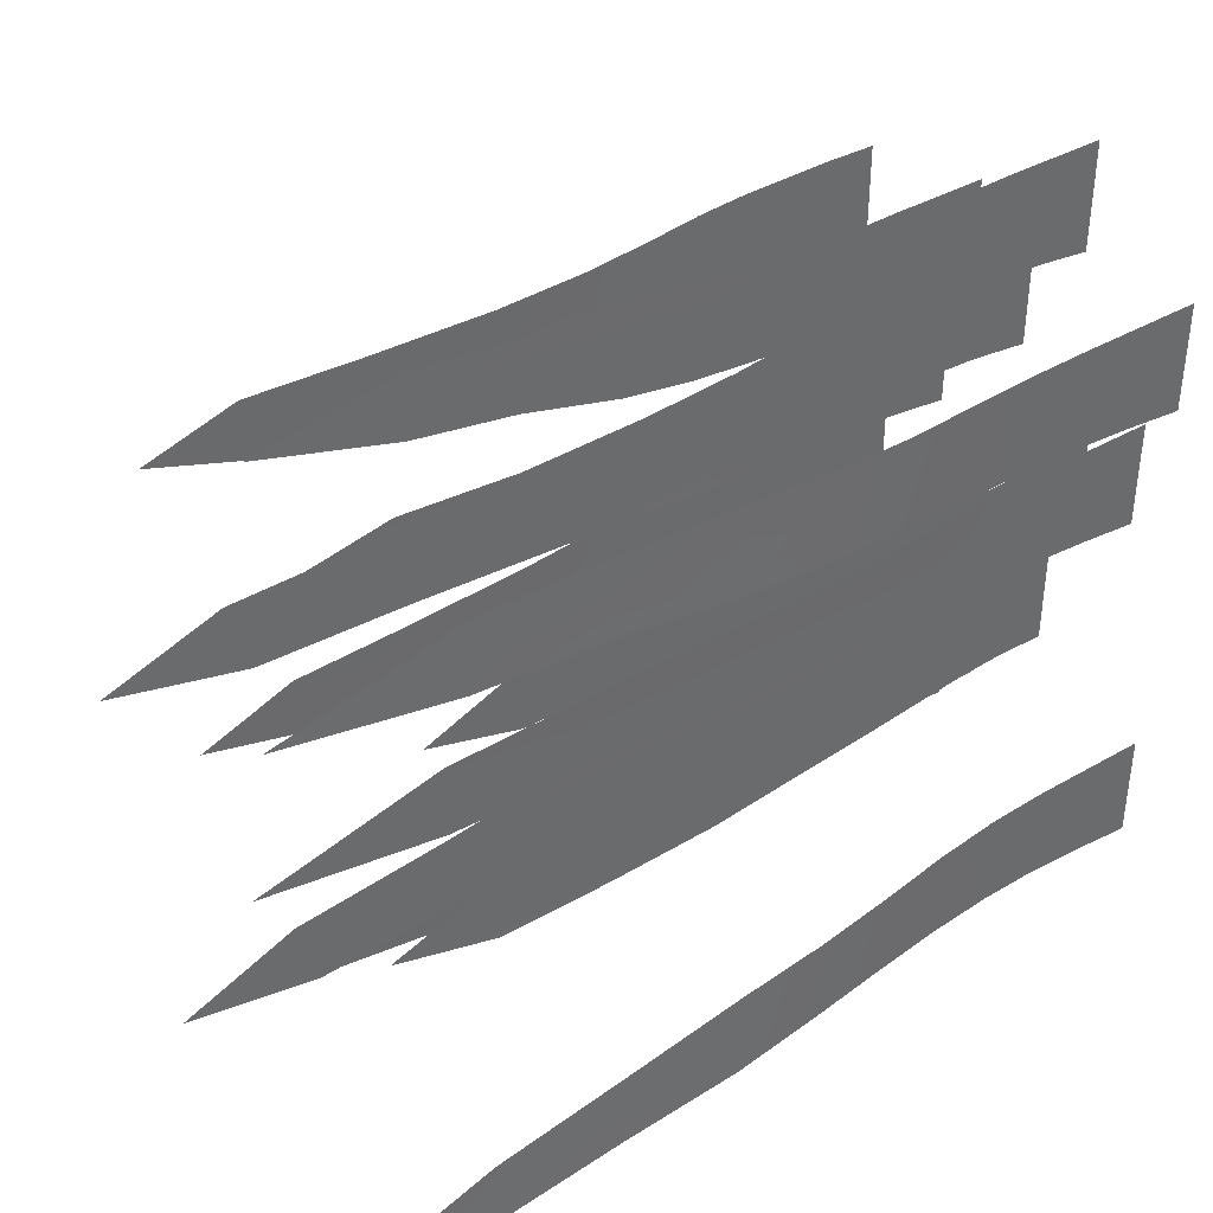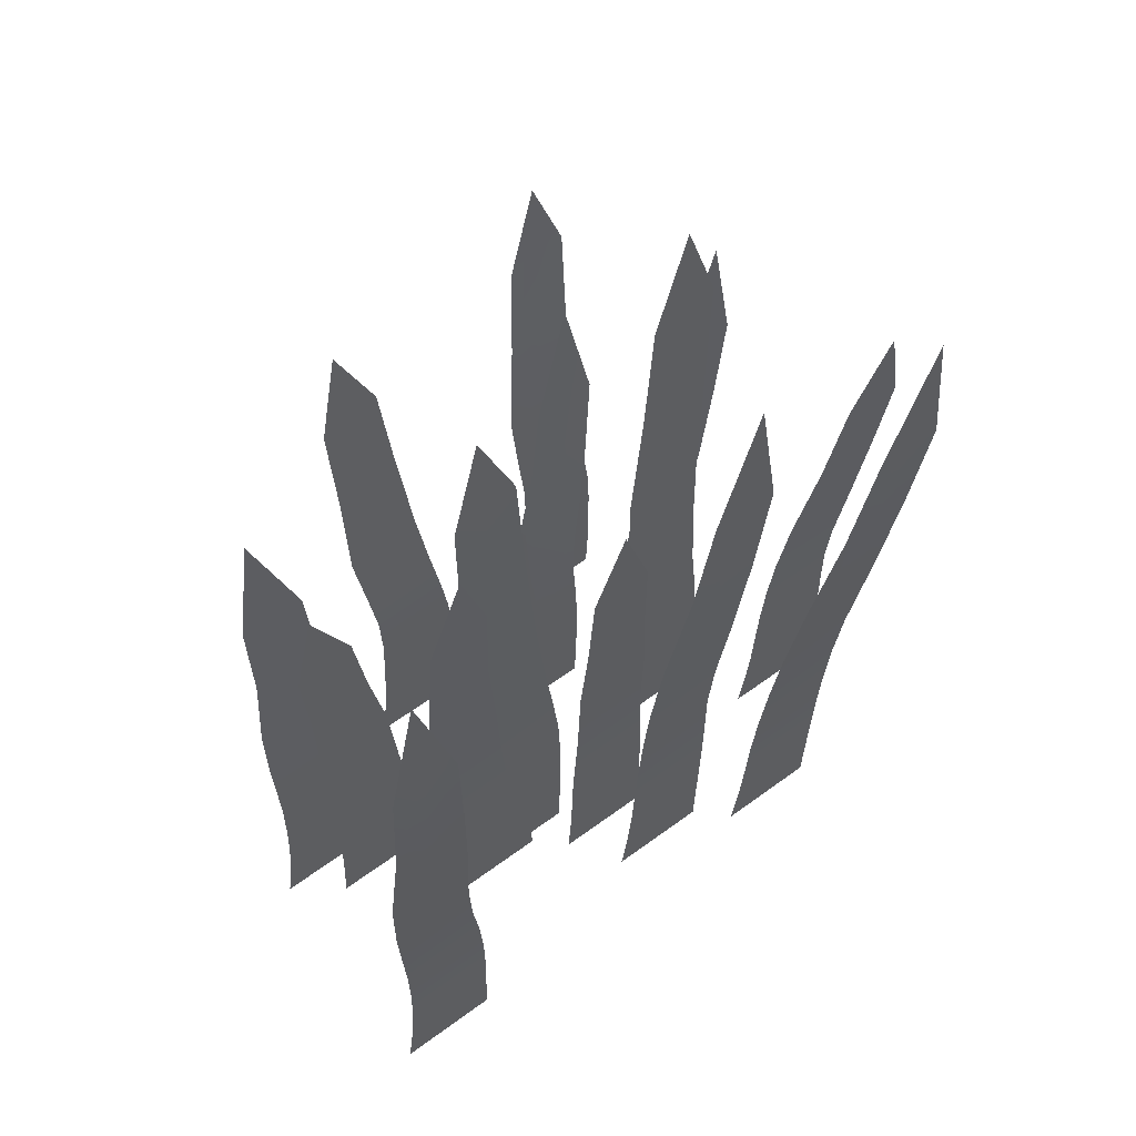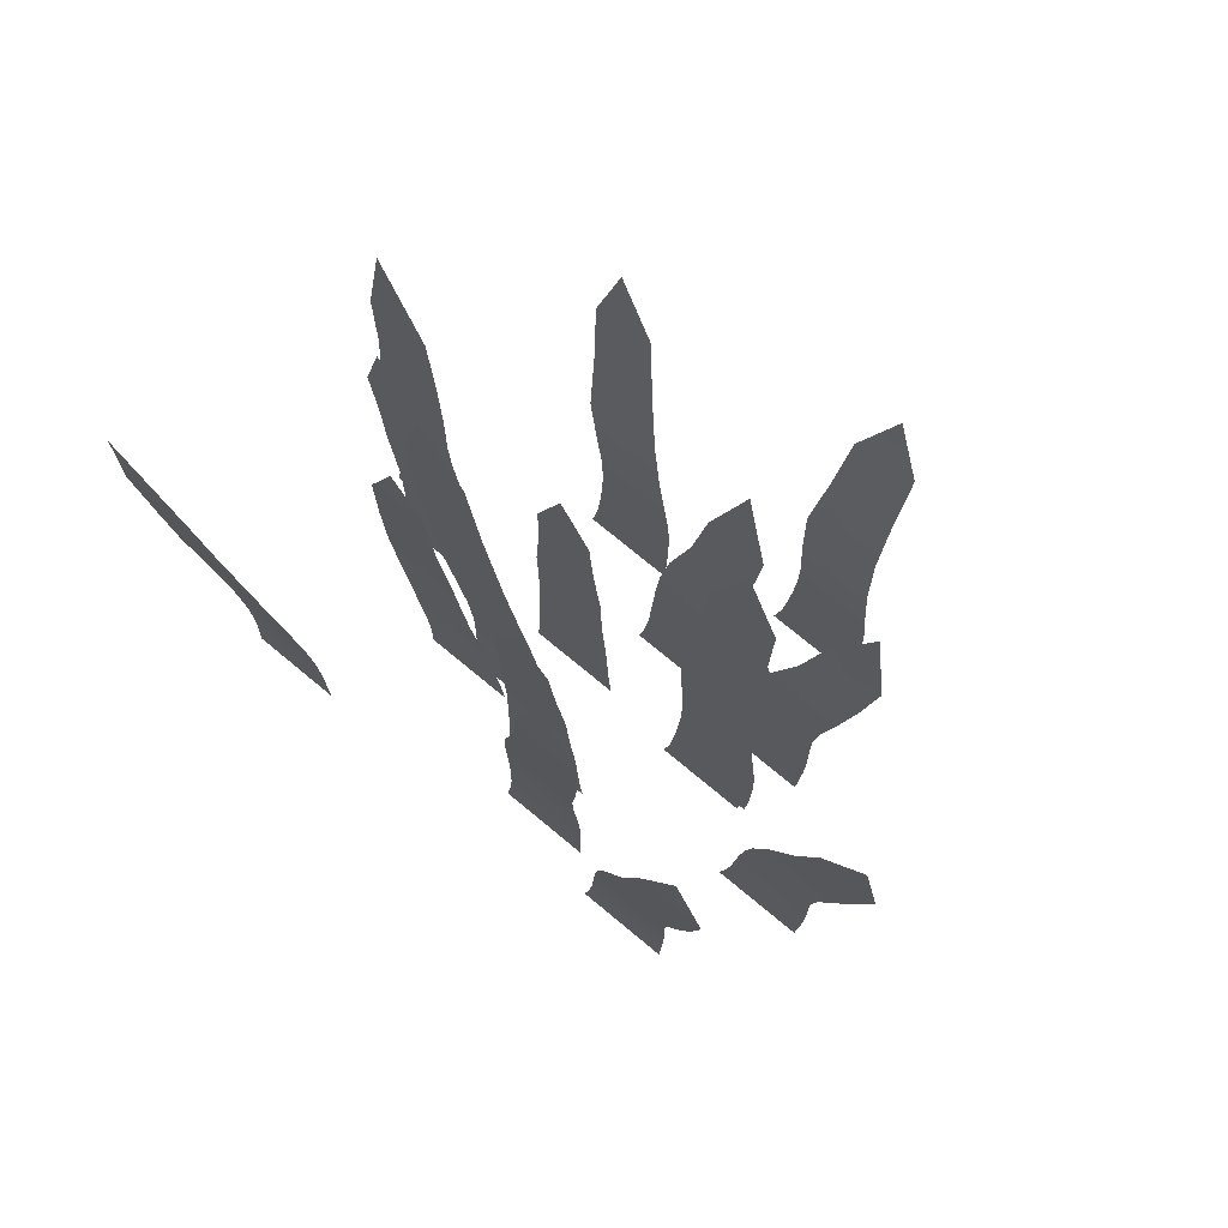
<metadata>
{"format":"obj","ext":"obj","renderer":"f3d","projection":"perspective","resolution":1024,"background":"white","views":[{"elev":40.0,"azim":-126.5,"up":"+Z"},{"elev":60.1,"azim":-126.9,"up":"+Y"},{"elev":75.9,"azim":-50.5,"up":"+Y"}]}
</metadata>
<code>
g default
v 19.68 0.9245 4.224
v 19.67 0.8075 4.264
v 19.66 0.6603 4.263
v 19.65 0.5018 4.264
v 19.64 0.388 4.271
v 19.64 0.306 4.279
v 19.64 0.2377 4.287
v 19.64 0.1738 4.29
v 19.64 0.1116 4.289
v 19.64 0.04974 4.289
v 19.64 -0.01208 4.286
v 19.67 0.8175 4.223
v 19.66 0.6672 4.218
v 19.65 0.5024 4.21
v 19.64 0.3842 4.217
v 19.64 0.3046 4.224
v 19.64 0.237 4.229
v 19.64 0.1738 4.229
v 19.64 0.1116 4.227
v 19.64 0.04974 4.224
v 19.64 -0.01208 4.218
v 19.67 0.7869 4.181
v 19.66 0.6415 4.171
v 19.65 0.4873 4.157
v 19.64 0.3801 4.163
v 19.64 0.3029 4.17
v 19.64 0.2366 4.171
v 19.64 0.1738 4.168
v 19.64 0.1116 4.165
v 19.64 0.04974 4.16
v 19.64 -0.01208 4.15
v 19.61 0.9245 3.877
v 19.61 0.8075 3.927
v 19.6 0.6603 3.938
v 19.59 0.5018 3.953
v 19.59 0.388 3.967
v 19.58 0.306 3.98
v 19.58 0.2377 3.989
v 19.58 0.1738 3.992
v 19.58 0.1116 3.991
v 19.58 0.04974 3.99
v 19.58 -0.01208 3.988
v 19.61 0.8175 3.884
v 19.6 0.6672 3.892
v 19.59 0.5024 3.899
v 19.59 0.3842 3.914
v 19.58 0.3046 3.925
v 19.58 0.237 3.93
v 19.58 0.1738 3.931
v 19.58 0.1116 3.929
v 19.58 0.04974 3.926
v 19.58 -0.01208 3.919
v 19.61 0.7869 3.845
v 19.6 0.6415 3.847
v 19.59 0.4873 3.847
v 19.59 0.3801 3.861
v 19.58 0.3029 3.871
v 19.58 0.2366 3.872
v 19.58 0.1738 3.87
v 19.58 0.1116 3.866
v 19.58 0.04974 3.861
v 19.58 -0.01208 3.851
v 19.47 0.9152 4.356
v 19.47 0.736 4.385
v 19.46 0.6008 4.37
v 19.46 0.4725 4.351
v 19.46 0.3798 4.336
v 19.46 0.3069 4.331
v 19.46 0.2381 4.333
v 19.46 0.1734 4.334
v 19.46 0.1116 4.334
v 19.46 0.04974 4.333
v 19.46 -0.01208 4.331
v 19.47 0.7566 4.345
v 19.46 0.6152 4.325
v 19.46 0.4798 4.299
v 19.46 0.3804 4.282
v 19.46 0.3072 4.276
v 19.46 0.2381 4.274
v 19.46 0.1734 4.274
v 19.46 0.1116 4.272
v 19.46 0.04974 4.268
v 19.46 -0.01208 4.263
v 19.47 0.7349 4.302
v 19.46 0.6006 4.278
v 19.46 0.4731 4.244
v 19.46 0.3804 4.228
v 19.46 0.3069 4.221
v 19.46 0.2377 4.216
v 19.46 0.1734 4.213
v 19.46 0.1116 4.21
v 19.46 0.04974 4.204
v 19.46 -0.01208 4.195
v 19.28 0.814 4.501
v 19.28 0.6815 4.527
v 19.29 0.5565 4.506
v 19.29 0.4422 4.484
v 19.29 0.3605 4.467
v 19.29 0.296 4.461
v 19.29 0.2344 4.462
v 19.29 0.1733 4.464
v 19.29 0.1116 4.464
v 19.29 0.04974 4.462
v 19.29 -0.01208 4.46
v 19.28 0.7062 4.489
v 19.29 0.5737 4.464
v 19.29 0.451 4.433
v 19.29 0.3625 4.413
v 19.29 0.2968 4.406
v 19.29 0.2344 4.404
v 19.29 0.1733 4.403
v 19.29 0.1116 4.401
v 19.29 0.04974 4.397
v 19.29 -0.01208 4.392
v 19.28 0.6917 4.446
v 19.29 0.5653 4.417
v 19.29 0.4492 4.378
v 19.29 0.3648 4.36
v 19.29 0.2982 4.351
v 19.29 0.2348 4.346
v 19.29 0.1734 4.342
v 19.29 0.1116 4.339
v 19.29 0.04974 4.333
v 19.29 -0.01208 4.324
v 19.39 0.962 4.238
v 19.39 0.8271 4.279
v 19.39 0.6712 4.277
v 19.39 0.5021 4.276
v 19.39 0.3848 4.282
v 19.39 0.3039 4.29
v 19.39 0.2368 4.297
v 19.39 0.1738 4.299
v 19.39 0.1116 4.299
v 19.39 0.04974 4.298
v 19.39 -0.01208 4.295
v 19.39 0.8527 4.237
v 19.39 0.6934 4.231
v 19.39 0.5146 4.223
v 19.39 0.3875 4.228
v 19.39 0.3054 4.235
v 19.39 0.2376 4.238
v 19.39 0.1738 4.238
v 19.39 0.1116 4.236
v 19.39 0.04974 4.233
v 19.39 -0.01208 4.227
v 19.39 0.8351 4.195
v 19.39 0.6801 4.184
v 19.39 0.5104 4.169
v 19.39 0.39 4.174
v 19.39 0.3069 4.18
v 19.39 0.2383 4.18
v 19.39 0.1738 4.178
v 19.39 0.1116 4.174
v 19.39 0.04974 4.169
v 19.39 -0.01208 4.159
v 19.15 1.118 4.152
v 19.16 0.9043 4.192
v 19.16 0.7326 4.182
v 19.17 0.5678 4.169
v 19.18 0.4497 4.156
v 19.19 0.3585 4.152
v 19.19 0.2741 4.155
v 19.19 0.1957 4.156
v 19.19 0.1215 4.156
v 19.19 0.04765 4.154
v 19.19 -0.02617 4.153
v 19.16 0.93 4.149
v 19.16 0.7511 4.136
v 19.17 0.5768 4.114
v 19.18 0.4501 4.1
v 19.19 0.3584 4.096
v 19.19 0.2737 4.096
v 19.19 0.1956 4.095
v 19.19 0.1215 4.094
v 19.19 0.04765 4.09
v 19.19 -0.02617 4.085
v 19.16 0.903 4.105
v 19.17 0.732 4.087
v 19.17 0.5684 4.058
v 19.18 0.4501 4.045
v 19.19 0.358 4.04
v 19.19 0.2733 4.037
v 19.19 0.1956 4.034
v 19.19 0.1215 4.031
v 19.19 0.04765 4.025
v 19.19 -0.02617 4.016
v 19.51 0.9137 4.148
v 19.5 0.733 4.184
v 19.5 0.5978 4.175
v 19.49 0.4714 4.164
v 19.49 0.3801 4.153
v 19.49 0.3069 4.15
v 19.49 0.2381 4.154
v 19.49 0.1734 4.156
v 19.49 0.1116 4.156
v 19.49 0.04974 4.154
v 19.49 -0.01208 4.153
v 19.5 0.7547 4.143
v 19.5 0.6134 4.131
v 19.5 0.479 4.111
v 19.49 0.3807 4.099
v 19.49 0.3072 4.095
v 19.49 0.2381 4.095
v 19.49 0.1734 4.095
v 19.49 0.1116 4.094
v 19.49 0.04974 4.09
v 19.49 -0.01208 4.085
v 19.5 0.7319 4.101
v 19.5 0.5967 4.084
v 19.49 0.4704 4.057
v 19.49 0.3791 4.045
v 19.49 0.3067 4.04
v 19.49 0.2377 4.037
v 19.49 0.1734 4.034
v 19.49 0.1116 4.031
v 19.49 0.04974 4.025
v 19.49 -0.01208 4.016
v 19.3 1.133 3.871
v 19.3 0.999 3.921
v 19.3 0.8185 3.932
v 19.3 0.6127 3.949
v 19.31 0.464 3.965
v 19.31 0.359 3.979
v 19.31 0.2736 3.988
v 19.31 0.196 3.991
v 19.31 0.1215 3.991
v 19.31 0.04765 3.99
v 19.31 -0.02617 3.988
v 19.3 1.011 3.877
v 19.3 0.8268 3.884
v 19.3 0.6129 3.893
v 19.31 0.4586 3.91
v 19.31 0.3568 3.923
v 19.31 0.2726 3.929
v 19.31 0.1958 3.93
v 19.31 0.1215 3.929
v 19.31 0.04765 3.926
v 19.31 -0.02617 3.919
v 19.3 0.9744 3.834
v 19.3 0.7941 3.837
v 19.31 0.5932 3.838
v 19.31 0.4534 3.855
v 19.31 0.3546 3.868
v 19.31 0.272 3.871
v 19.31 0.1959 3.87
v 19.31 0.1215 3.866
v 19.31 0.04765 3.861
v 19.31 -0.02617 3.851
v 19.4 0.776 3.962
v 19.4 0.6672 4.004
v 19.4 0.5516 4.01
v 19.4 0.4441 4.02
v 19.4 0.3634 4.022
v 19.4 0.2986 4.024
v 19.4 0.2355 4.027
v 19.4 0.1734 4.03
v 19.4 0.1116 4.032
v 19.4 0.04974 4.034
v 19.4 -0.01208 4.038
v 19.4 0.6756 3.963
v 19.4 0.5551 3.965
v 19.4 0.4428 3.967
v 19.4 0.3597 3.968
v 19.4 0.2969 3.969
v 19.4 0.2354 3.969
v 19.4 0.1734 3.969
v 19.4 0.1116 3.969
v 19.4 0.04974 3.969
v 19.4 -0.01208 3.969
v 19.4 0.6492 3.923
v 19.4 0.5365 3.92
v 19.4 0.4325 3.914
v 19.4 0.3569 3.914
v 19.4 0.2959 3.914
v 19.4 0.2352 3.911
v 19.4 0.1734 3.909
v 19.4 0.1116 3.907
v 19.4 0.04974 3.905
v 19.4 -0.01208 3.901
v 19.24 0.8491 4.035
v 19.24 0.7211 4.076
v 19.25 0.5883 4.08
v 19.25 0.4633 4.088
v 19.25 0.3731 4.088
v 19.26 0.3026 4.089
v 19.26 0.2362 4.092
v 19.26 0.1734 4.095
v 19.26 0.1116 4.096
v 19.26 0.04974 4.098
v 19.26 -0.01208 4.102
v 19.24 0.7394 4.035
v 19.24 0.601 4.034
v 19.25 0.4697 4.034
v 19.25 0.3734 4.034
v 19.26 0.3026 4.034
v 19.26 0.236 4.034
v 19.26 0.1734 4.034
v 19.26 0.1116 4.034
v 19.26 0.04974 4.034
v 19.26 -0.01208 4.034
v 19.24 0.7163 3.993
v 19.25 0.5852 3.989
v 19.25 0.4624 3.98
v 19.25 0.373 3.98
v 19.26 0.3021 3.979
v 19.26 0.2358 3.976
v 19.26 0.1734 3.973
v 19.26 0.1116 3.971
v 19.26 0.04974 3.969
v 19.26 -0.01208 3.965
v 19.46 0.918 3.649
v 19.46 0.7361 3.706
v 19.45 0.6012 3.713
v 19.45 0.4734 3.716
v 19.45 0.3801 3.715
v 19.45 0.3069 3.719
v 19.45 0.2381 3.726
v 19.45 0.1734 3.73
v 19.45 0.1116 3.73
v 19.45 0.04974 3.728
v 19.45 -0.01208 3.727
v 19.46 0.7599 3.661
v 19.46 0.6189 3.664
v 19.45 0.4813 3.662
v 19.45 0.3809 3.661
v 19.45 0.3072 3.664
v 19.45 0.2381 3.668
v 19.45 0.1734 3.669
v 19.45 0.1116 3.668
v 19.45 0.04974 3.664
v 19.45 -0.01208 3.659
v 19.46 0.741 3.62
v 19.45 0.6037 3.62
v 19.45 0.4746 3.608
v 19.45 0.3809 3.607
v 19.45 0.3069 3.609
v 19.45 0.2377 3.61
v 19.45 0.1734 3.608
v 19.45 0.1116 3.605
v 19.45 0.04974 3.599
v 19.45 -0.01208 3.59
v 19.4 0.781 3.683
v 19.4 0.6701 3.734
v 19.4 0.5531 3.748
v 19.4 0.4441 3.766
v 19.4 0.3634 3.773
v 19.4 0.2986 3.778
v 19.4 0.2355 3.783
v 19.4 0.1734 3.787
v 19.4 0.1116 3.788
v 19.4 0.04974 3.791
v 19.4 -0.01208 3.794
v 19.4 0.6802 3.691
v 19.4 0.5567 3.703
v 19.4 0.4428 3.713
v 19.4 0.3597 3.719
v 19.4 0.2969 3.723
v 19.4 0.2354 3.725
v 19.4 0.1734 3.726
v 19.4 0.1116 3.726
v 19.4 0.04974 3.726
v 19.4 -0.01208 3.726
v 19.4 0.6532 3.653
v 19.4 0.5377 3.659
v 19.4 0.4325 3.66
v 19.4 0.3569 3.666
v 19.4 0.2959 3.668
v 19.4 0.2352 3.667
v 19.4 0.1734 3.665
v 19.4 0.1116 3.664
v 19.4 0.04974 3.661
v 19.4 -0.01208 3.658
v 19.28 0.9051 3.824
v 19.28 0.7843 3.86
v 19.28 0.6387 3.86
v 19.29 0.4877 3.871
v 19.29 0.3795 3.877
v 19.29 0.3018 3.883
v 19.29 0.2356 3.894
v 19.29 0.1734 3.905
v 19.29 0.1116 3.914
v 19.29 0.04974 3.921
v 19.29 -0.01208 3.926
v 19.28 0.7955 3.82
v 19.28 0.6456 3.814
v 19.29 0.4881 3.817
v 19.29 0.3759 3.823
v 19.29 0.3006 3.828
v 19.29 0.2355 3.836
v 19.29 0.1734 3.844
v 19.29 0.1116 3.852
v 19.29 0.04974 3.856
v 19.29 -0.01208 3.857
v 19.28 0.7663 3.777
v 19.29 0.6215 3.768
v 19.29 0.4739 3.764
v 19.29 0.3723 3.769
v 19.29 0.2993 3.774
v 19.29 0.2355 3.778
v 19.29 0.1734 3.783
v 19.29 0.1116 3.789
v 19.29 0.04974 3.792
v 19.29 -0.01208 3.789
v 19.08 1.119 3.636
v 19.09 0.907 3.69
v 19.1 0.7362 3.697
v 19.11 0.5719 3.704
v 19.12 0.4537 3.705
v 19.13 0.3608 3.711
v 19.13 0.2747 3.722
v 19.14 0.1957 3.729
v 19.14 0.1215 3.73
v 19.14 0.04765 3.728
v 19.14 -0.02617 3.727
v 19.09 0.9338 3.644
v 19.1 0.7566 3.648
v 19.11 0.5834 3.646
v 19.12 0.4551 3.648
v 19.13 0.3612 3.655
v 19.13 0.2747 3.663
v 19.14 0.1956 3.668
v 19.14 0.1215 3.668
v 19.14 0.04765 3.664
v 19.14 -0.02617 3.659
v 19.09 0.9083 3.602
v 19.1 0.7395 3.6
v 19.11 0.576 3.589
v 19.12 0.4551 3.593
v 19.13 0.3607 3.599
v 19.13 0.2743 3.604
v 19.14 0.1956 3.607
v 19.14 0.1215 3.605
v 19.14 0.04765 3.599
v 19.14 -0.02617 3.59
v 19.1 1.119 4.368
v 19.11 0.9061 4.403
v 19.12 0.735 4.386
v 19.13 0.5705 4.364
v 19.14 0.4523 4.345
v 19.14 0.3608 4.338
v 19.15 0.2747 4.337
v 19.15 0.1957 4.336
v 19.15 0.1215 4.334
v 19.15 0.04765 4.333
v 19.15 -0.02617 4.331
v 19.11 0.9325 4.361
v 19.12 0.7547 4.34
v 19.13 0.5811 4.31
v 19.14 0.4542 4.291
v 19.14 0.3612 4.282
v 19.15 0.2747 4.278
v 19.15 0.1956 4.275
v 19.15 0.1215 4.272
v 19.15 0.04765 4.268
v 19.15 -0.02617 4.263
v 19.11 0.9064 4.316
v 19.12 0.7368 4.291
v 19.13 0.574 4.254
v 19.14 0.4547 4.235
v 19.14 0.3607 4.225
v 19.15 0.2743 4.219
v 19.15 0.1956 4.214
v 19.15 0.1215 4.21
v 19.15 0.04765 4.204
v 19.15 -0.02617 4.195
v 19.38 1.132 4.232
v 19.38 0.9961 4.276
v 19.38 0.8132 4.275
v 19.38 0.6081 4.274
v 19.38 0.461 4.277
v 19.38 0.3572 4.283
v 19.38 0.2728 4.288
v 19.38 0.1958 4.29
v 19.38 0.1215 4.289
v 19.38 0.04765 4.289
v 19.38 -0.02617 4.286
v 19.38 1.008 4.233
v 19.38 0.8218 4.228
v 19.38 0.609 4.218
v 19.38 0.4561 4.222
v 19.38 0.3554 4.227
v 19.38 0.272 4.23
v 19.38 0.1957 4.229
v 19.38 0.1215 4.227
v 19.38 0.04765 4.224
v 19.38 -0.02617 4.218
v 19.38 0.9709 4.189
v 19.38 0.789 4.178
v 19.38 0.5893 4.162
v 19.38 0.4509 4.167
v 19.38 0.3532 4.172
v 19.38 0.2714 4.172
v 19.38 0.1958 4.168
v 19.38 0.1215 4.165
v 19.38 0.04765 4.16
v 19.38 -0.02617 4.15
g polySurface2533
f 1 2 12
f 2 3 13 12
f 3 4 14 13
f 4 5 15 14
f 5 6 16 15
f 6 7 17 16
f 7 8 18 17
f 8 9 19 18
f 9 10 20 19
f 10 11 21 20
f 1 12 22
f 12 13 23 22
f 13 14 24 23
f 14 15 25 24
f 15 16 26 25
f 16 17 27 26
f 17 18 28 27
f 18 19 29 28
f 19 20 30 29
f 20 21 31 30
f 32 33 43
f 33 34 44 43
f 34 35 45 44
f 35 36 46 45
f 36 37 47 46
f 37 38 48 47
f 38 39 49 48
f 39 40 50 49
f 40 41 51 50
f 41 42 52 51
f 32 43 53
f 43 44 54 53
f 44 45 55 54
f 45 46 56 55
f 46 47 57 56
f 47 48 58 57
f 48 49 59 58
f 49 50 60 59
f 50 51 61 60
f 51 52 62 61
f 63 64 74
f 64 65 75 74
f 65 66 76 75
f 66 67 77 76
f 67 68 78 77
f 68 69 79 78
f 69 70 80 79
f 70 71 81 80
f 71 72 82 81
f 72 73 83 82
f 63 74 84
f 74 75 85 84
f 75 76 86 85
f 76 77 87 86
f 77 78 88 87
f 78 79 89 88
f 79 80 90 89
f 80 81 91 90
f 81 82 92 91
f 82 83 93 92
f 94 95 105
f 95 96 106 105
f 96 97 107 106
f 97 98 108 107
f 98 99 109 108
f 99 100 110 109
f 100 101 111 110
f 101 102 112 111
f 102 103 113 112
f 103 104 114 113
f 94 105 115
f 105 106 116 115
f 106 107 117 116
f 107 108 118 117
f 108 109 119 118
f 109 110 120 119
f 110 111 121 120
f 111 112 122 121
f 112 113 123 122
f 113 114 124 123
f 125 126 136
f 126 127 137 136
f 127 128 138 137
f 128 129 139 138
f 129 130 140 139
f 130 131 141 140
f 131 132 142 141
f 132 133 143 142
f 133 134 144 143
f 134 135 145 144
f 125 136 146
f 136 137 147 146
f 137 138 148 147
f 138 139 149 148
f 139 140 150 149
f 140 141 151 150
f 141 142 152 151
f 142 143 153 152
f 143 144 154 153
f 144 145 155 154
f 156 157 167
f 157 158 168 167
f 158 159 169 168
f 159 160 170 169
f 160 161 171 170
f 161 162 172 171
f 162 163 173 172
f 163 164 174 173
f 164 165 175 174
f 165 166 176 175
f 156 167 177
f 167 168 178 177
f 168 169 179 178
f 169 170 180 179
f 170 171 181 180
f 171 172 182 181
f 172 173 183 182
f 173 174 184 183
f 174 175 185 184
f 175 176 186 185
f 187 188 198
f 188 189 199 198
f 189 190 200 199
f 190 191 201 200
f 191 192 202 201
f 192 193 203 202
f 193 194 204 203
f 194 195 205 204
f 195 196 206 205
f 196 197 207 206
f 187 198 208
f 198 199 209 208
f 199 200 210 209
f 200 201 211 210
f 201 202 212 211
f 202 203 213 212
f 203 204 214 213
f 204 205 215 214
f 205 206 216 215
f 206 207 217 216
f 218 219 229
f 219 220 230 229
f 220 221 231 230
f 221 222 232 231
f 222 223 233 232
f 223 224 234 233
f 224 225 235 234
f 225 226 236 235
f 226 227 237 236
f 227 228 238 237
f 218 229 239
f 229 230 240 239
f 230 231 241 240
f 231 232 242 241
f 232 233 243 242
f 233 234 244 243
f 234 235 245 244
f 235 236 246 245
f 236 237 247 246
f 237 238 248 247
f 249 250 260
f 250 251 261 260
f 251 252 262 261
f 252 253 263 262
f 253 254 264 263
f 254 255 265 264
f 255 256 266 265
f 256 257 267 266
f 257 258 268 267
f 258 259 269 268
f 249 260 270
f 260 261 271 270
f 261 262 272 271
f 262 263 273 272
f 263 264 274 273
f 264 265 275 274
f 265 266 276 275
f 266 267 277 276
f 267 268 278 277
f 268 269 279 278
f 280 281 291
f 281 282 292 291
f 282 283 293 292
f 283 284 294 293
f 284 285 295 294
f 285 286 296 295
f 286 287 297 296
f 287 288 298 297
f 288 289 299 298
f 289 290 300 299
f 280 291 301
f 291 292 302 301
f 292 293 303 302
f 293 294 304 303
f 294 295 305 304
f 295 296 306 305
f 296 297 307 306
f 297 298 308 307
f 298 299 309 308
f 299 300 310 309
f 311 312 322
f 312 313 323 322
f 313 314 324 323
f 314 315 325 324
f 315 316 326 325
f 316 317 327 326
f 317 318 328 327
f 318 319 329 328
f 319 320 330 329
f 320 321 331 330
f 311 322 332
f 322 323 333 332
f 323 324 334 333
f 324 325 335 334
f 325 326 336 335
f 326 327 337 336
f 327 328 338 337
f 328 329 339 338
f 329 330 340 339
f 330 331 341 340
f 342 343 353
f 343 344 354 353
f 344 345 355 354
f 345 346 356 355
f 346 347 357 356
f 347 348 358 357
f 348 349 359 358
f 349 350 360 359
f 350 351 361 360
f 351 352 362 361
f 342 353 363
f 353 354 364 363
f 354 355 365 364
f 355 356 366 365
f 356 357 367 366
f 357 358 368 367
f 358 359 369 368
f 359 360 370 369
f 360 361 371 370
f 361 362 372 371
f 373 374 384
f 374 375 385 384
f 375 376 386 385
f 376 377 387 386
f 377 378 388 387
f 378 379 389 388
f 379 380 390 389
f 380 381 391 390
f 381 382 392 391
f 382 383 393 392
f 373 384 394
f 384 385 395 394
f 385 386 396 395
f 386 387 397 396
f 387 388 398 397
f 388 389 399 398
f 389 390 400 399
f 390 391 401 400
f 391 392 402 401
f 392 393 403 402
f 404 405 415
f 405 406 416 415
f 406 407 417 416
f 407 408 418 417
f 408 409 419 418
f 409 410 420 419
f 410 411 421 420
f 411 412 422 421
f 412 413 423 422
f 413 414 424 423
f 404 415 425
f 415 416 426 425
f 416 417 427 426
f 417 418 428 427
f 418 419 429 428
f 419 420 430 429
f 420 421 431 430
f 421 422 432 431
f 422 423 433 432
f 423 424 434 433
f 435 436 446
f 436 437 447 446
f 437 438 448 447
f 438 439 449 448
f 439 440 450 449
f 440 441 451 450
f 441 442 452 451
f 442 443 453 452
f 443 444 454 453
f 444 445 455 454
f 435 446 456
f 446 447 457 456
f 447 448 458 457
f 448 449 459 458
f 449 450 460 459
f 450 451 461 460
f 451 452 462 461
f 452 453 463 462
f 453 454 464 463
f 454 455 465 464
f 466 467 477
f 467 468 478 477
f 468 469 479 478
f 469 470 480 479
f 470 471 481 480
f 471 472 482 481
f 472 473 483 482
f 473 474 484 483
f 474 475 485 484
f 475 476 486 485
f 466 477 487
f 477 478 488 487
f 478 479 489 488
f 479 480 490 489
f 480 481 491 490
f 481 482 492 491
f 482 483 493 492
f 483 484 494 493
f 484 485 495 494
f 485 486 496 495

</code>
